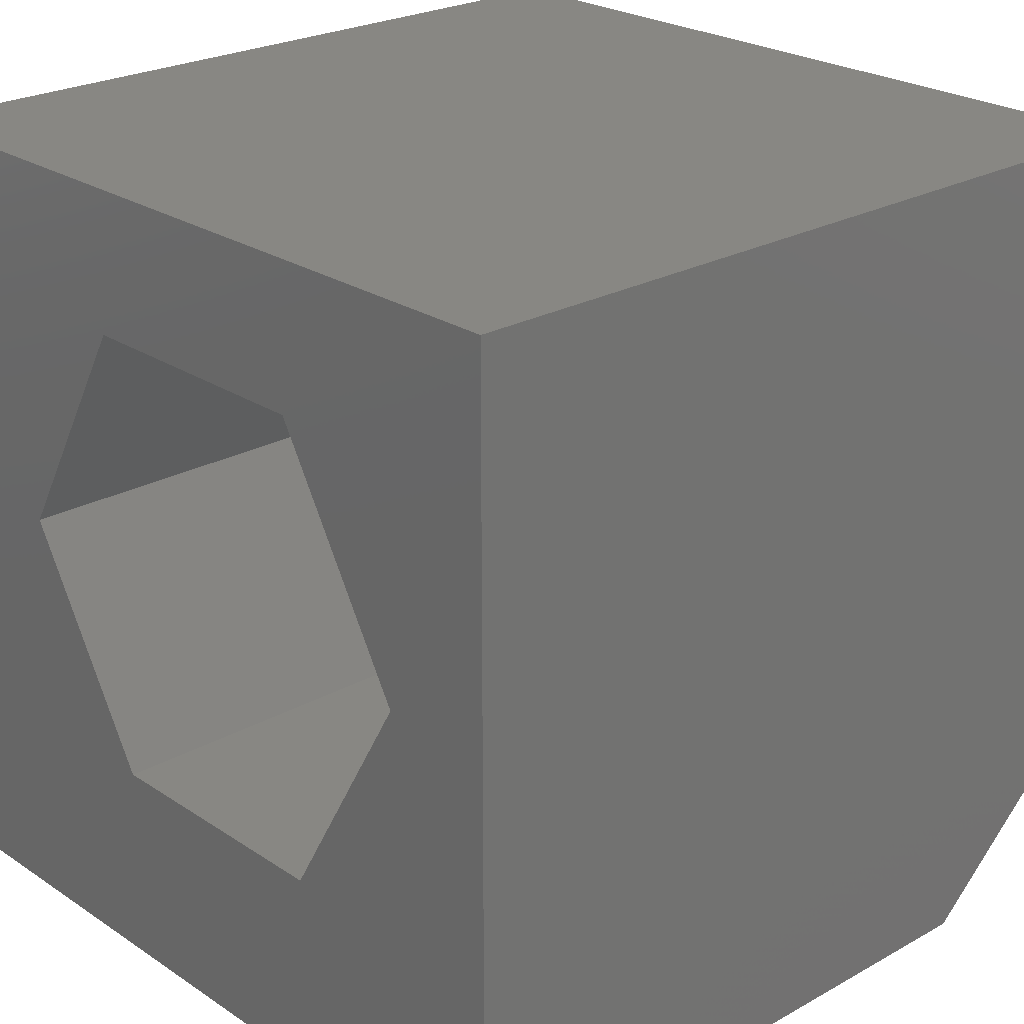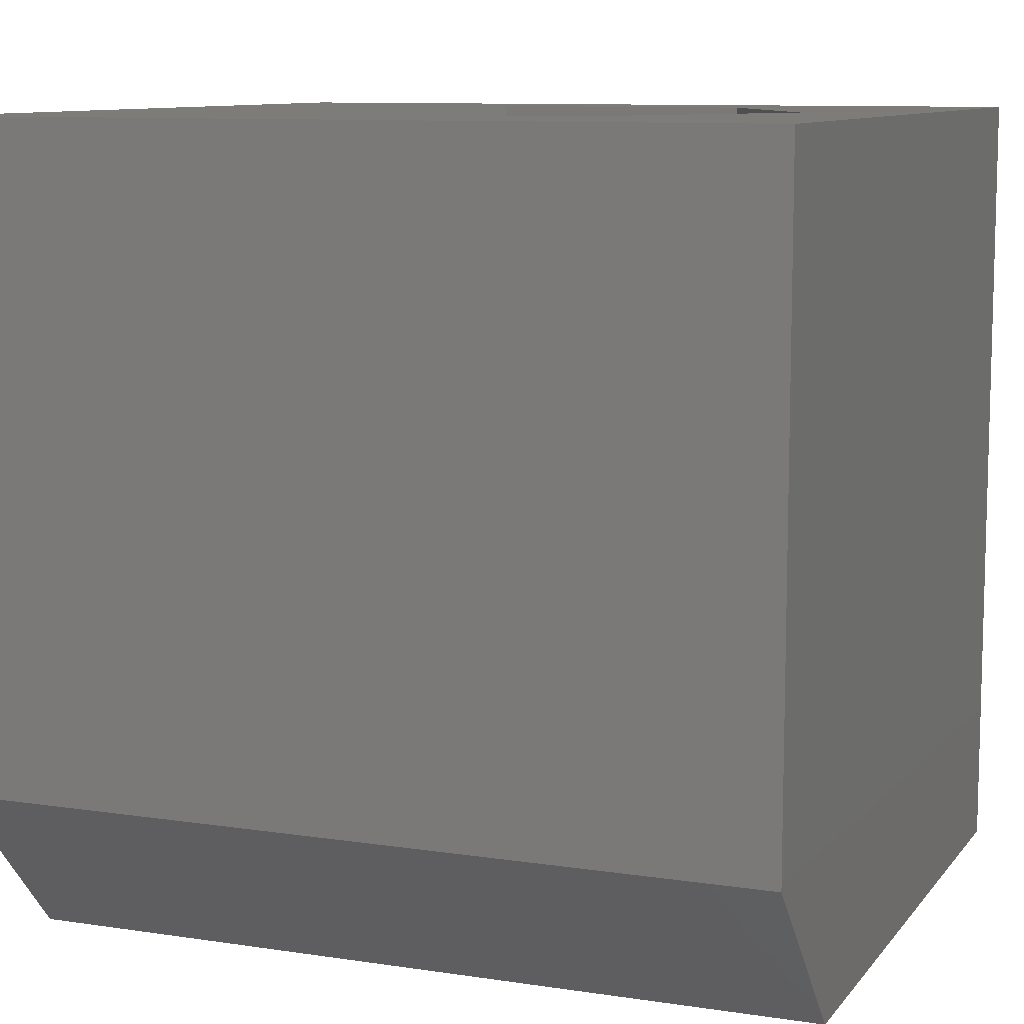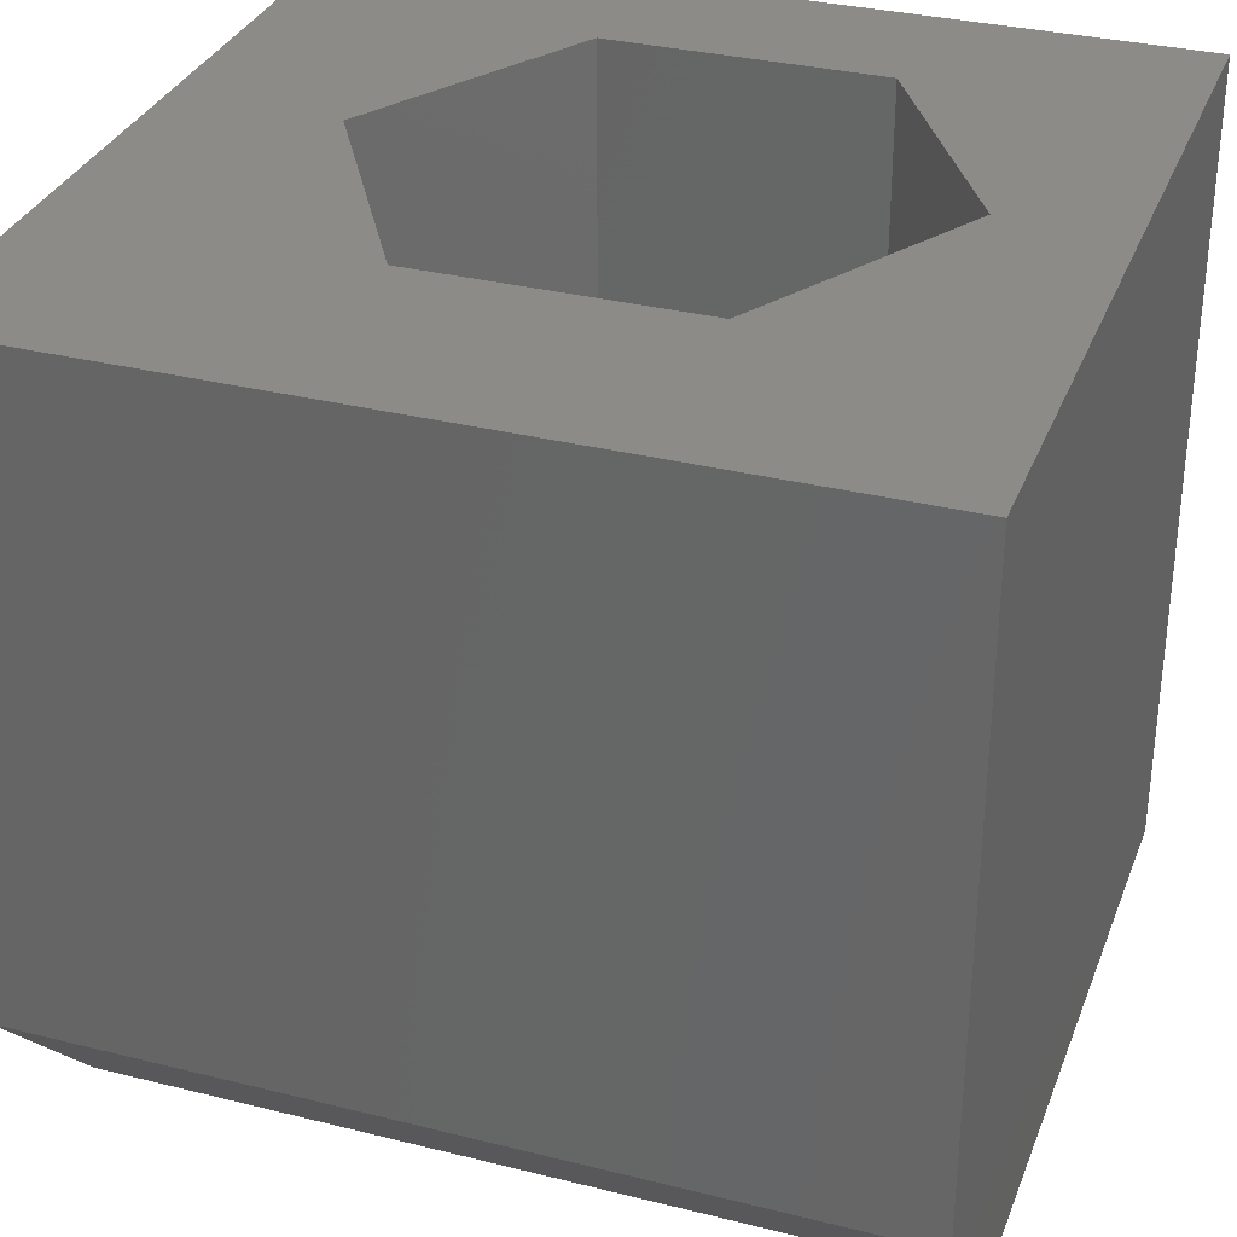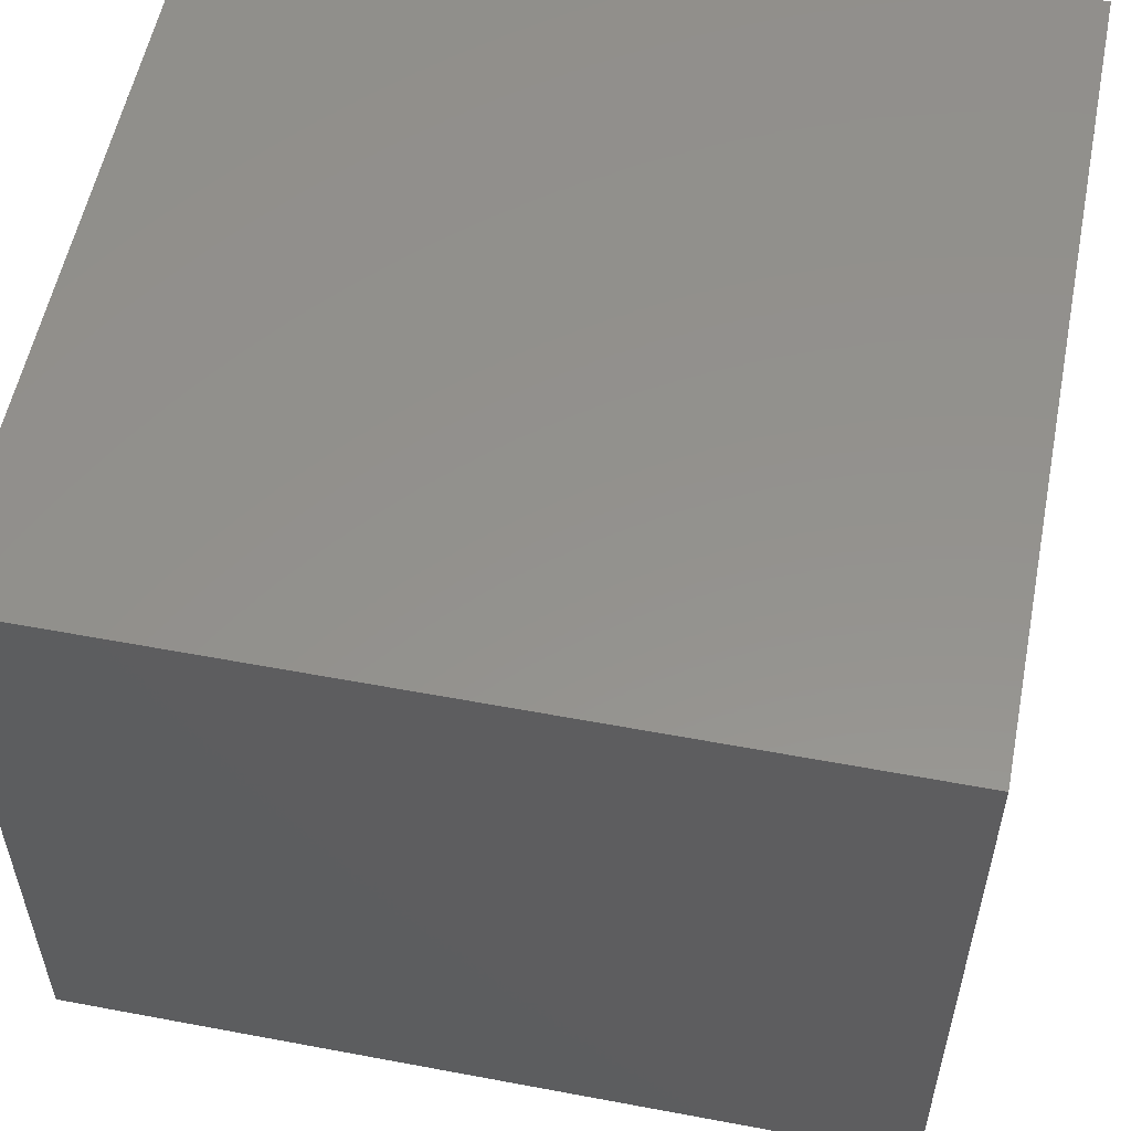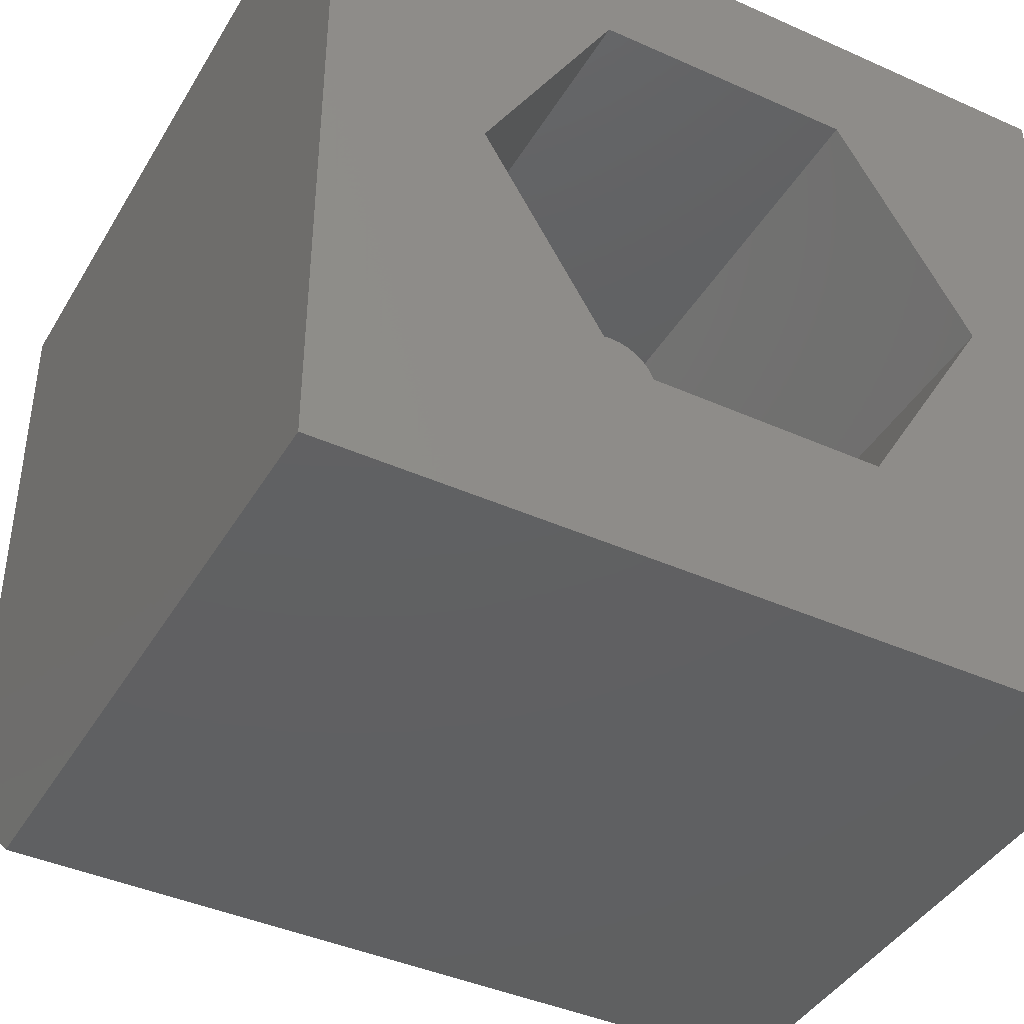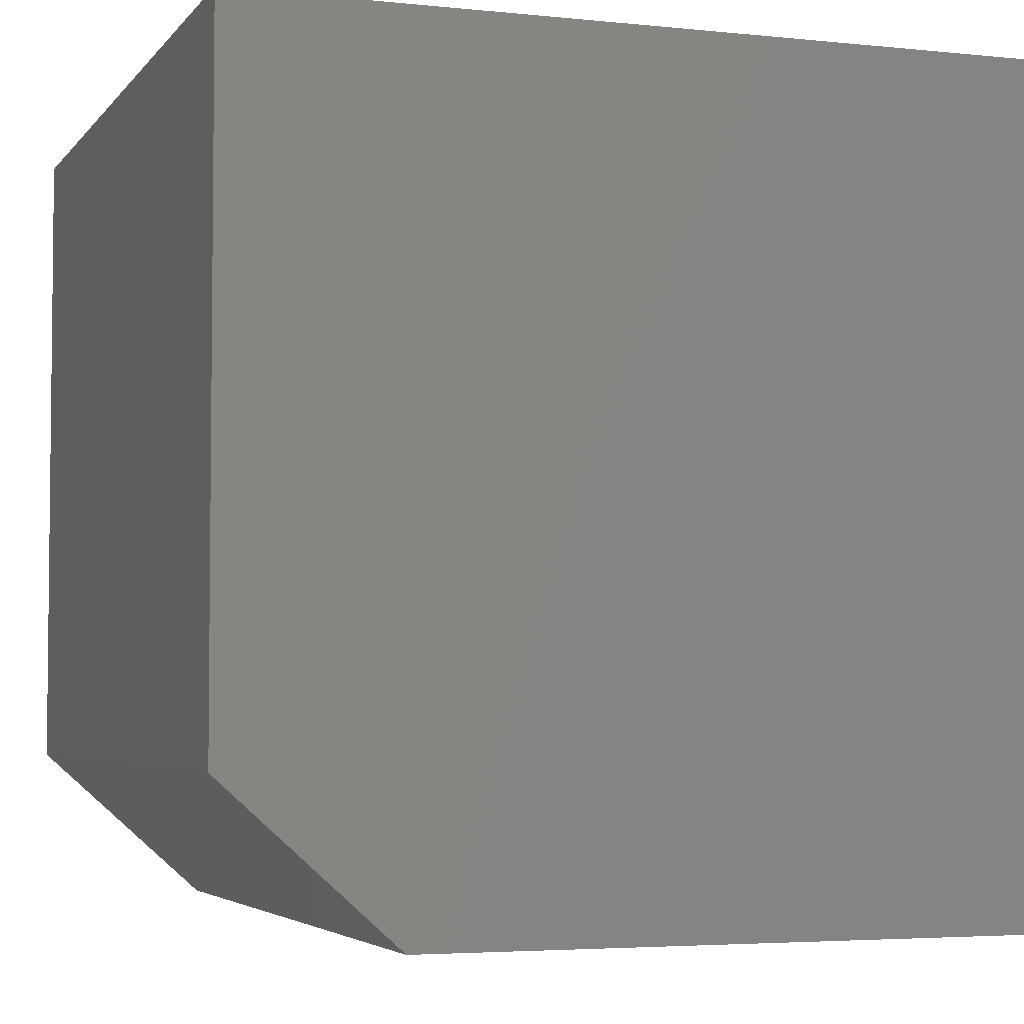
<metadata>
{"format":"stl","ext":"stl","renderer":"f3d","projection":"perspective","resolution":1024,"background":"white","views":[{"elev":24.2,"azim":47.4,"up":"+Y"},{"elev":9.7,"azim":21.7,"up":"+Z"},{"elev":32.5,"azim":19.2,"up":"+Z"},{"elev":55.5,"azim":-168.8,"up":"+Y"},{"elev":-41.6,"azim":-28.4,"up":"+Y"},{"elev":-4.1,"azim":-109.2,"up":"+Y"}]}
</metadata>
<code>
# stl→obj: 202 verts, 396 faces
v 0.04737 0.07862 0.1328
v 0.03813 0.07771 0.1562
v 0.03813 0.07771 0.1328
v 0.02924 0.07501 0.1562
v 0.02924 0.07501 0.1328
v 0.02105 0.07064 0.1562
v 0.02105 0.07064 0.1328
v 0.01387 0.06474 0.1562
v 0.01387 0.06474 0.1328
v 0.007983 0.05757 0.1562
v 0.007983 0.05757 0.1328
v 0.003606 0.04938 0.1562
v 0.003606 0.04938 0.1328
v 0.0009102 0.04049 0.1562
v 0.0009102 0.04049 0.1328
v 0 0.03125 0.1562
v 0 0.03125 0.1328
v 0.04737 0.07862 0.1562
v 0.05661 0.07771 0.1328
v 0.05661 0.07771 0.1562
v 0.0655 0.07501 0.1328
v 0.0655 0.07501 0.1562
v 0.07368 0.07064 0.1328
v 0.07368 0.07064 0.1562
v 0.08086 0.06474 0.1328
v 0.08086 0.06474 0.1562
v 0.08675 0.05757 0.1328
v 0.08675 0.05757 0.1562
v 0.09113 0.04938 0.1328
v 0.09113 0.04938 0.1562
v 0.09383 0.04049 0.1328
v 0.09383 0.04049 0.1562
v 0.09474 0.03125 0.1328
v 0.09474 0.03125 0.1562
v 0.04737 -0.01612 0.1328
v 0.05661 -0.01521 0.1562
v 0.05661 -0.01521 0.1328
v 0.0655 -0.01251 0.1562
v 0.0655 -0.01251 0.1328
v 0.07368 -0.008135 0.1562
v 0.07368 -0.008135 0.1328
v 0.08086 -0.002245 0.1562
v 0.08086 -0.002245 0.1328
v 0.08675 0.004934 0.1562
v 0.08675 0.004934 0.1328
v 0.09113 0.01312 0.1562
v 0.09113 0.01312 0.1328
v 0.09383 0.02201 0.1562
v 0.09383 0.02201 0.1328
v 0.04737 -0.01612 0.1562
v 0.03813 -0.01521 0.1328
v 0.03813 -0.01521 0.1562
v 0.02924 -0.01251 0.1328
v 0.02924 -0.01251 0.1562
v 0.02105 -0.008135 0.1328
v 0.02105 -0.008135 0.1562
v 0.01387 -0.002245 0.1328
v 0.01387 -0.002245 0.1562
v 0.007983 0.004934 0.1328
v 0.007983 0.004934 0.1562
v 0.003606 0.01312 0.1328
v 0.003606 0.01312 0.1562
v 0.0009102 0.02201 0.1328
v 0.0009102 0.02201 0.1562
v 0 0.03125 0.5078
v 0 0.03125 0.5312
v 0.0009102 0.04049 0.5078
v 0.0009102 0.04049 0.5312
v 0.003606 0.04938 0.5078
v 0.003606 0.04938 0.5312
v 0.007983 0.05757 0.5078
v 0.007983 0.05757 0.5312
v 0.01387 0.06474 0.5078
v 0.01387 0.06474 0.5312
v 0.02105 0.07064 0.5078
v 0.02105 0.07064 0.5312
v 0.02924 0.07501 0.5078
v 0.02924 0.07501 0.5312
v 0.03813 0.07771 0.5078
v 0.03813 0.07771 0.5312
v 0.04737 0.07862 0.5078
v 0.04737 0.07862 0.5312
v 0.05661 0.07771 0.5078
v 0.05661 0.07771 0.5312
v 0.0655 0.07501 0.5078
v 0.0655 0.07501 0.5312
v 0.07368 0.07064 0.5078
v 0.07368 0.07064 0.5312
v 0.08086 0.06474 0.5078
v 0.08086 0.06474 0.5312
v 0.08675 0.05757 0.5078
v 0.08675 0.05757 0.5312
v 0.09113 0.04938 0.5078
v 0.09113 0.04938 0.5312
v 0.09383 0.04049 0.5078
v 0.09383 0.04049 0.5312
v 0.09474 0.03125 0.5078
v 0.09474 0.03125 0.5312
v 0.09383 0.02201 0.5078
v 0.09383 0.02201 0.5312
v 0.09113 0.01312 0.5078
v 0.09113 0.01312 0.5312
v 0.08675 0.004934 0.5078
v 0.08675 0.004934 0.5312
v 0.08086 -0.002245 0.5078
v 0.08086 -0.002245 0.5312
v 0.07368 -0.008135 0.5078
v 0.07368 -0.008135 0.5312
v 0.0655 -0.01251 0.5078
v 0.0655 -0.01251 0.5312
v 0.05661 -0.01521 0.5078
v 0.05661 -0.01521 0.5312
v 0.04737 -0.01612 0.5078
v 0.04737 -0.01612 0.5312
v 0.03813 -0.01521 0.5078
v 0.03813 -0.01521 0.5312
v 0.02924 -0.01251 0.5078
v 0.02924 -0.01251 0.5312
v 0.02105 -0.008135 0.5078
v 0.02105 -0.008135 0.5312
v 0.01387 -0.002245 0.5078
v 0.01387 -0.002245 0.5312
v 0.007983 0.004934 0.5078
v 0.007983 0.004934 0.5312
v 0.003606 0.01312 0.5078
v 0.003606 0.01312 0.5312
v 0.0009102 0.02201 0.5078
v 0.0009102 0.02201 0.5312
v -0.07298 -0.2181 0.1562
v -0.08203 0.2181 0.1562
v -0.2052 0.007732 0.1562
v 0.168 -0.2181 0.1562
v 0.2956 -8.674e-18 0.1562
v 0.168 0.2181 0.1562
v -0.07791 -0.2181 0.1577
v -0.07552 -0.2181 0.1566
v -0.07982 -0.2181 0.1595
v -0.08131 -0.2181 0.1616
v -0.08203 -0.2181 0.1641
v -0.08203 -0.2181 0.7578
v 0.168 -0.2181 0.7578
v 0.2956 -5.551e-17 0.7578
v 0.168 0.2181 0.7578
v -0.08203 0.2181 0.7578
v -0.2086 0.001864 0.1595
v -0.2064 0.005554 0.1566
v -0.2076 0.003498 0.1577
v -0.2097 -5.551e-17 0.7578
v -0.2097 -2.689e-17 0.1641
v -0.2093 0.0005958 0.1616
v 0.4062 0.3516 0.7578
v 0.4062 -0.4141 0.7578
v -0.3594 0.3516 0.7578
v -0.3594 -0.4141 0.7578
v 0.4062 0.3516 -0.007812
v -0.3594 0.3516 -0.007812
v -0.3594 -0.4141 0.1533
v -0.3594 -0.2691 -0.007812
v 0.4062 -0.4141 0.1533
v 0.4062 -0.2691 -0.007812
v -0.05926 -0.2415 0.1328
v -0.2188 0.03093 0.1328
v -0.09547 0.2415 0.1328
v 0.1814 -0.2415 0.1328
v 0.1814 0.2415 0.1328
v 0.3228 -2.602e-17 0.1328
v -0.07058 -0.2415 0.1344
v -0.06507 -0.2415 0.1332
v 0.1814 -0.2415 0.7344
v -0.09547 -0.2415 0.7344
v -0.09547 -0.2415 0.1641
v -0.09502 -0.2415 0.1592
v -0.09369 -0.2415 0.1544
v -0.09151 -0.2415 0.1498
v -0.08855 -0.2415 0.1457
v -0.08489 -0.2415 0.142
v -0.08061 -0.2415 0.1388
v -0.0758 -0.2415 0.1363
v 0.3228 -2.22e-16 0.7344
v 0.1814 0.2415 0.7344
v -0.09547 0.2415 0.7344
v -0.2216 0.026 0.1332
v -0.2244 0.02128 0.1344
v -0.227 0.01682 0.1363
v -0.2294 0.01271 0.1388
v -0.2316 0.009051 0.142
v -0.2334 0.005919 0.1457
v -0.2349 0.00339 0.1498
v -0.236 0.001527 0.1544
v -0.2366 0.0003833 0.1592
v -0.2369 6.939e-18 0.1641
v -0.2369 0 0.7344
v 0.3828 -0.3906 0.7344
v 0.3828 0.3281 0.7344
v -0.3359 0.3281 0.7344
v -0.3359 -0.3906 0.7344
v 0.3828 0.3281 0.01562
v -0.3359 0.3281 0.01562
v -0.3359 -0.2587 0.01562
v -0.3359 -0.3906 0.1622
v 0.3828 -0.3906 0.1622
v 0.3828 -0.2587 0.01562
f 1 2 3
f 3 2 4
f 3 4 5
f 5 4 6
f 5 6 7
f 7 6 8
f 7 8 9
f 9 8 10
f 9 10 11
f 11 10 12
f 11 12 13
f 13 12 14
f 13 14 15
f 15 14 16
f 15 16 17
f 2 1 18
f 18 1 19
f 18 19 20
f 20 19 21
f 20 21 22
f 22 21 23
f 22 23 24
f 24 23 25
f 24 25 26
f 26 25 27
f 26 27 28
f 28 27 29
f 28 29 30
f 30 29 31
f 30 31 32
f 32 31 33
f 32 33 34
f 35 36 37
f 37 36 38
f 37 38 39
f 39 38 40
f 39 40 41
f 41 40 42
f 41 42 43
f 43 42 44
f 43 44 45
f 45 44 46
f 45 46 47
f 47 46 48
f 47 48 49
f 49 48 34
f 49 34 33
f 36 35 50
f 50 35 51
f 50 51 52
f 52 51 53
f 52 53 54
f 54 53 55
f 54 55 56
f 56 55 57
f 56 57 58
f 58 57 59
f 58 59 60
f 60 59 61
f 60 61 62
f 62 61 63
f 62 63 64
f 64 63 17
f 64 17 16
f 65 66 67
f 67 66 68
f 67 68 69
f 69 68 70
f 69 70 71
f 71 70 72
f 71 72 73
f 73 72 74
f 73 74 75
f 75 74 76
f 75 76 77
f 77 76 78
f 77 78 79
f 79 78 80
f 79 80 81
f 81 80 82
f 81 82 83
f 83 82 84
f 83 84 85
f 85 84 86
f 85 86 87
f 87 86 88
f 87 88 89
f 89 88 90
f 89 90 91
f 91 90 92
f 91 92 93
f 93 92 94
f 93 94 95
f 95 94 96
f 95 96 97
f 97 96 98
f 97 98 99
f 99 98 100
f 99 100 101
f 101 100 102
f 101 102 103
f 103 102 104
f 103 104 105
f 105 104 106
f 105 106 107
f 107 106 108
f 107 108 109
f 109 108 110
f 109 110 111
f 111 110 112
f 111 112 113
f 113 112 114
f 113 114 115
f 115 114 116
f 115 116 117
f 117 116 118
f 117 118 119
f 119 118 120
f 119 120 121
f 121 120 122
f 121 122 123
f 123 122 124
f 123 124 125
f 125 124 126
f 125 126 127
f 127 126 128
f 127 128 65
f 65 128 66
f 129 54 56
f 129 56 58
f 129 58 60
f 129 60 62
f 129 62 64
f 129 64 16
f 129 16 130
f 129 130 131
f 132 133 134
f 132 134 34
f 132 34 48
f 132 48 46
f 132 46 44
f 132 44 42
f 132 42 40
f 132 40 38
f 132 38 36
f 132 36 50
f 132 50 52
f 132 52 54
f 132 54 129
f 130 16 14
f 130 14 12
f 130 12 10
f 130 10 8
f 130 8 6
f 134 130 6
f 134 6 4
f 134 4 2
f 134 2 18
f 134 18 20
f 134 20 22
f 134 22 24
f 134 24 26
f 134 26 28
f 134 28 30
f 134 30 32
f 134 32 34
f 77 79 81
f 77 81 83
f 85 77 83
f 75 77 85
f 87 75 85
f 73 75 87
f 89 73 87
f 71 73 89
f 91 71 89
f 69 71 91
f 93 69 91
f 67 69 93
f 95 67 93
f 101 125 99
f 123 125 101
f 103 123 101
f 121 123 103
f 105 121 103
f 119 121 105
f 107 119 105
f 117 119 107
f 109 117 107
f 115 117 109
f 113 115 109
f 111 113 109
f 125 127 99
f 99 127 65
f 99 65 97
f 97 65 67
f 97 67 95
f 82 80 78
f 84 82 78
f 84 78 86
f 86 78 76
f 86 76 88
f 88 76 74
f 88 74 90
f 90 74 72
f 90 72 92
f 92 72 70
f 92 70 94
f 94 70 68
f 94 68 96
f 100 126 102
f 102 126 124
f 102 124 104
f 104 124 122
f 104 122 106
f 106 122 120
f 106 120 108
f 108 120 118
f 108 118 110
f 110 118 116
f 110 116 114
f 110 114 112
f 96 68 98
f 98 68 66
f 98 66 100
f 100 66 128
f 100 128 126
f 129 135 132
f 129 136 135
f 132 135 137
f 132 137 138
f 132 138 139
f 132 139 140
f 132 140 141
f 141 142 132
f 132 142 133
f 142 143 133
f 133 143 134
f 143 144 134
f 134 144 130
f 131 145 146
f 131 130 145
f 145 147 146
f 130 144 148
f 130 148 149
f 130 149 150
f 130 150 145
f 147 136 146
f 146 136 129
f 146 129 131
f 136 147 135
f 135 147 145
f 135 145 137
f 137 145 150
f 137 150 138
f 138 150 149
f 138 149 139
f 148 140 149
f 149 140 139
f 151 142 152
f 151 143 142
f 142 141 152
f 153 154 148
f 153 148 144
f 153 144 143
f 153 143 151
f 152 141 154
f 154 141 140
f 154 140 148
f 155 156 151
f 151 156 153
f 154 153 157
f 157 153 156
f 157 156 158
f 154 157 152
f 152 157 159
f 151 152 155
f 155 152 159
f 155 159 160
f 156 155 158
f 158 155 160
f 157 158 159
f 159 158 160
f 161 162 163
f 161 163 17
f 161 17 63
f 161 63 61
f 161 61 59
f 161 59 57
f 161 57 55
f 161 55 53
f 164 161 53
f 164 53 51
f 164 51 35
f 164 35 37
f 164 37 39
f 164 39 41
f 164 41 43
f 164 43 45
f 164 45 47
f 164 47 49
f 164 49 33
f 164 33 165
f 164 165 166
f 163 7 9
f 163 9 11
f 163 11 13
f 163 13 15
f 163 15 17
f 165 33 31
f 165 31 29
f 165 29 27
f 165 27 25
f 165 25 23
f 165 23 21
f 165 21 19
f 165 19 1
f 165 1 3
f 165 3 5
f 165 5 7
f 165 7 163
f 167 168 161
f 164 169 170
f 164 170 171
f 164 171 172
f 164 172 173
f 164 173 174
f 164 174 175
f 164 175 176
f 164 176 177
f 164 177 178
f 164 178 167
f 164 167 161
f 169 164 179
f 179 164 166
f 179 166 180
f 180 166 165
f 180 165 181
f 181 165 163
f 182 183 162
f 163 162 183
f 163 183 184
f 163 184 185
f 163 185 186
f 163 186 187
f 163 187 188
f 163 188 189
f 163 189 190
f 163 190 191
f 163 191 192
f 163 192 181
f 162 168 182
f 162 161 168
f 182 168 167
f 182 167 183
f 183 167 178
f 183 178 184
f 184 178 177
f 184 177 185
f 185 177 176
f 185 176 186
f 186 176 175
f 186 175 187
f 187 175 174
f 187 174 188
f 188 174 173
f 188 173 189
f 189 173 172
f 171 191 172
f 172 191 190
f 172 190 189
f 192 191 170
f 170 191 171
f 193 179 194
f 179 180 194
f 193 169 179
f 195 194 180
f 195 180 181
f 195 181 192
f 195 192 196
f 192 170 196
f 196 170 169
f 196 169 193
f 197 194 198
f 198 194 195
f 199 198 200
f 200 198 195
f 200 195 196
f 196 193 200
f 200 193 201
f 202 201 197
f 197 201 193
f 197 193 194
f 198 199 197
f 197 199 202
f 200 201 199
f 199 201 202

</code>
